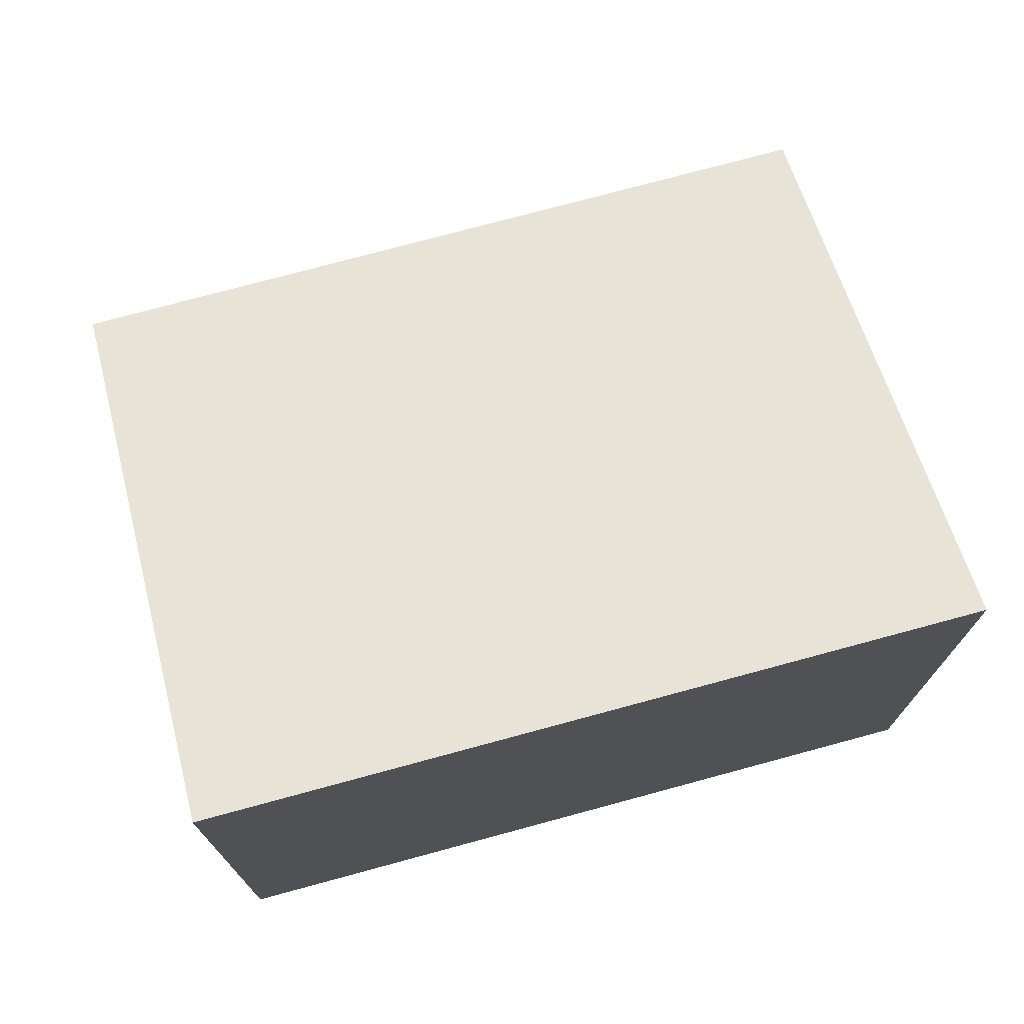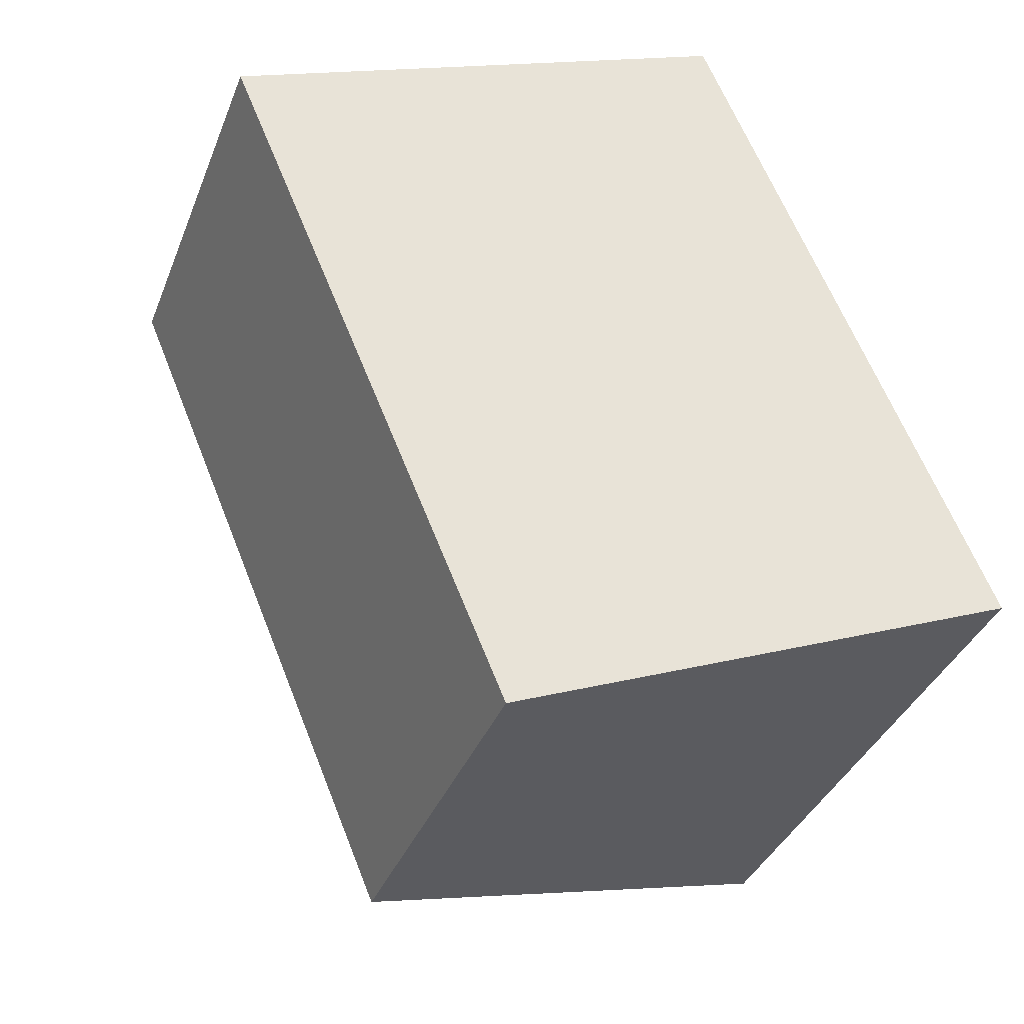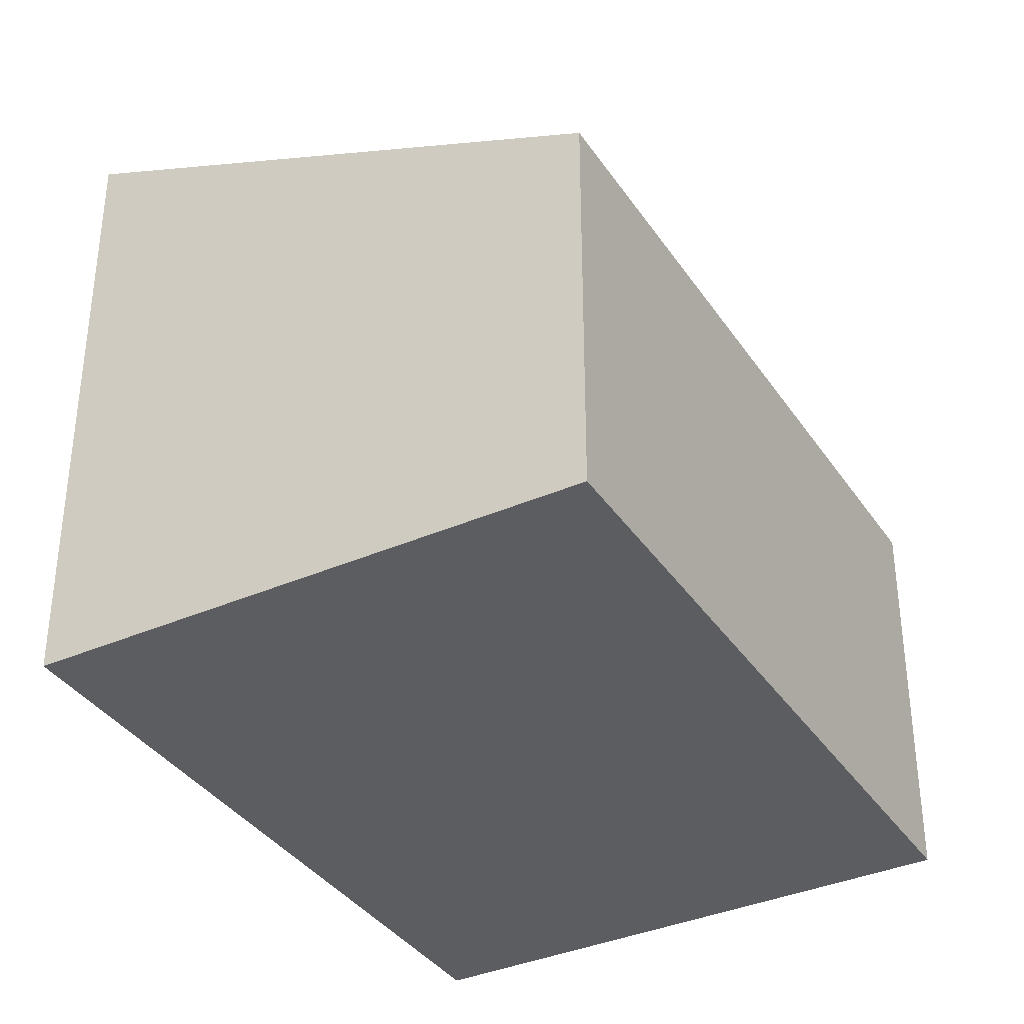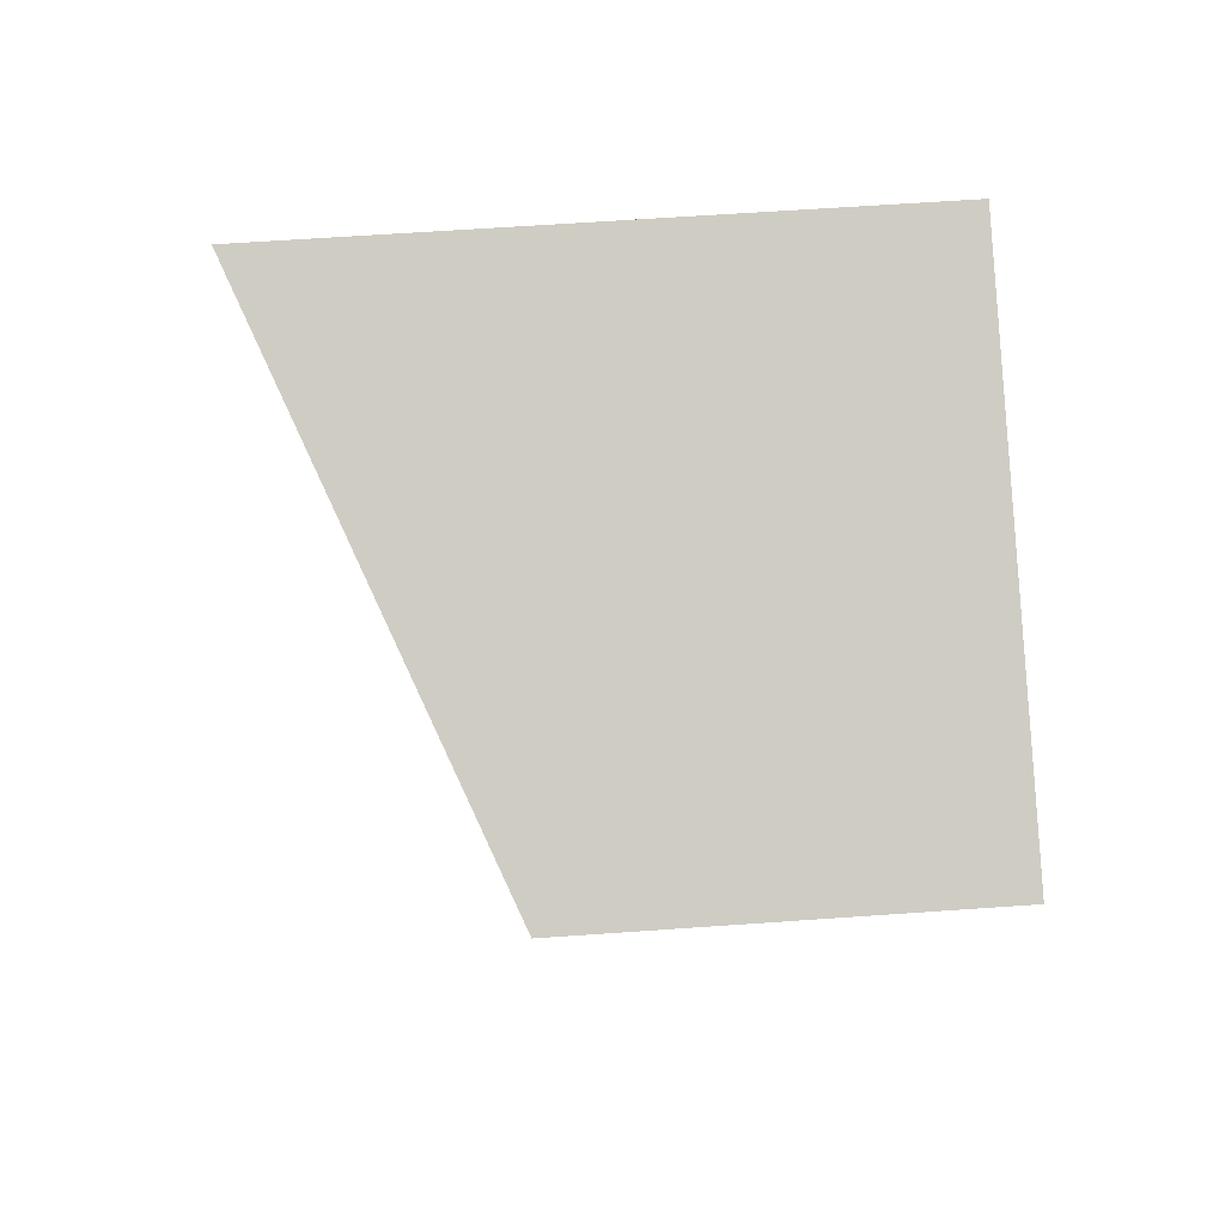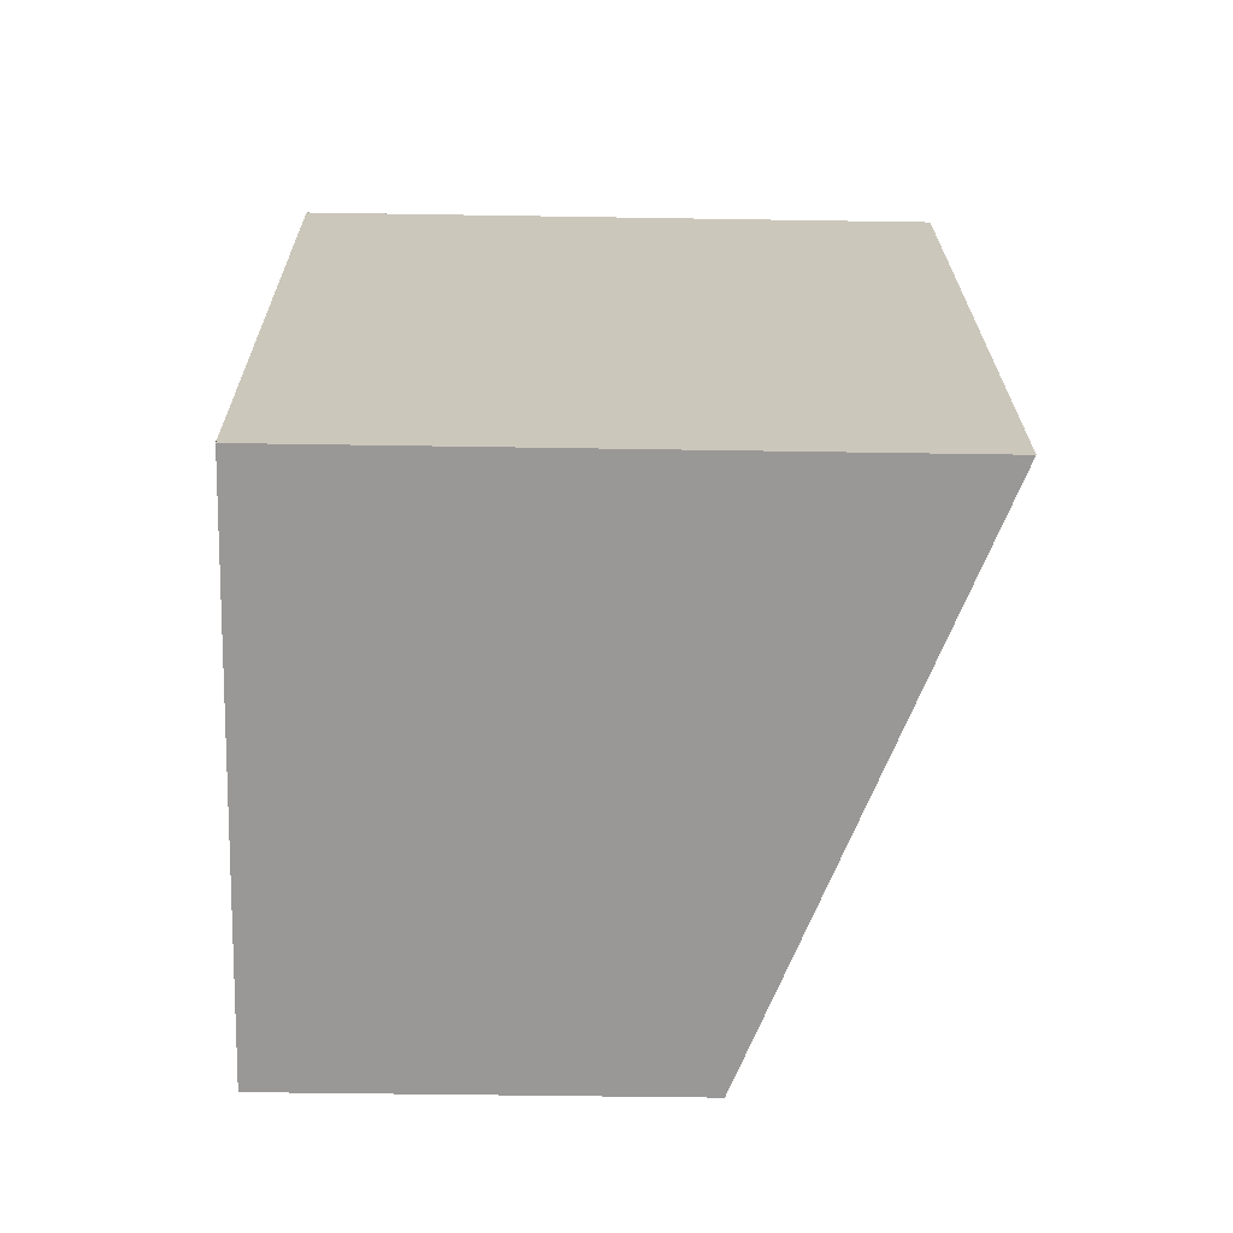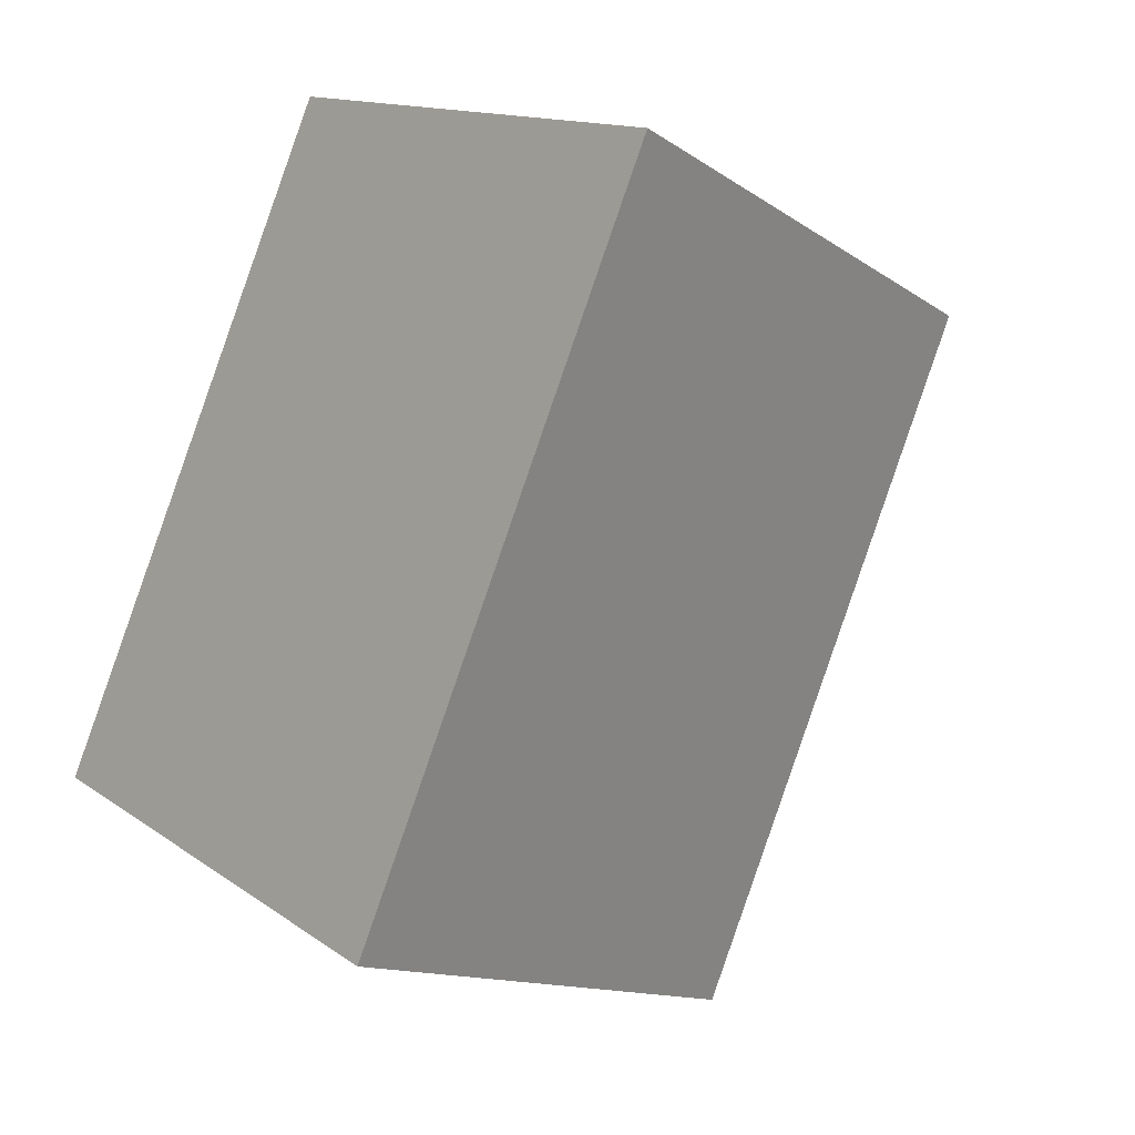
<metadata>
{"format":"obj","ext":"obj","renderer":"f3d","projection":"perspective","resolution":1024,"background":"white","views":[{"elev":75.0,"azim":52.1,"up":"+Y"},{"elev":-36.2,"azim":-19.7,"up":"+Z"},{"elev":-36.6,"azim":-173.1,"up":"+Y"},{"elev":62.4,"azim":-94.1,"up":"+Z"},{"elev":-45.8,"azim":88.9,"up":"+Z"},{"elev":12.9,"azim":147.8,"up":"+Z"}]}
</metadata>
<code>
v  0 2.967 1.817e-16
v  5.937 4.578 -3.424
v  2.108 2.967 -5.029
v  3.829 4.578 1.605
v  2.108 3.079e-16 -5.029
v  0 0 0
v  3.829 -9.828e-17 1.605
v  5.937 2.097e-16 -3.424
g defaultobject
f 1 2 3
f 2 1 4
f 5 1 3
f 1 5 6
f 1 7 4
f 7 1 6
f 7 2 4
f 2 7 8
f 8 3 2
f 3 8 5
f 8 6 5
f 6 8 7

</code>
